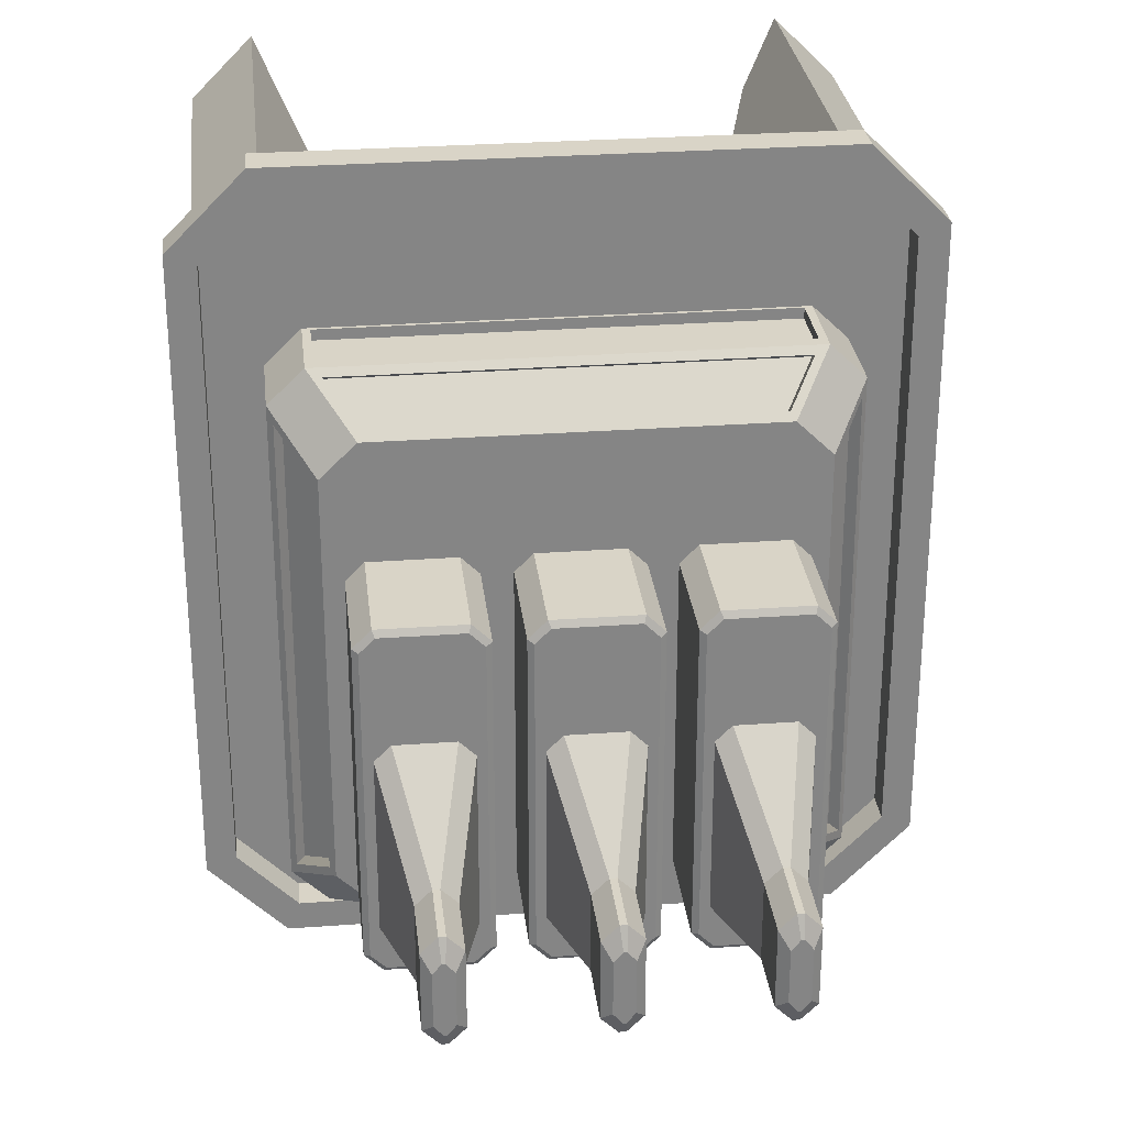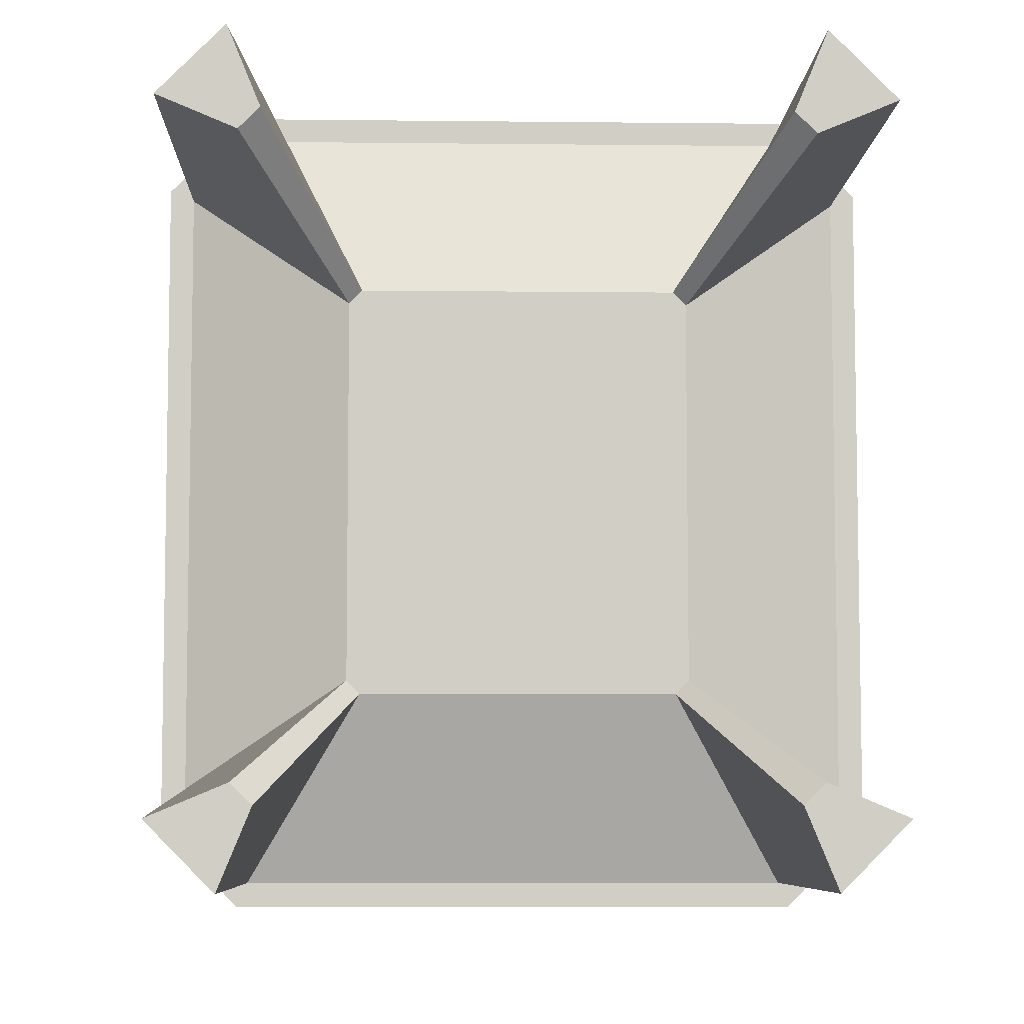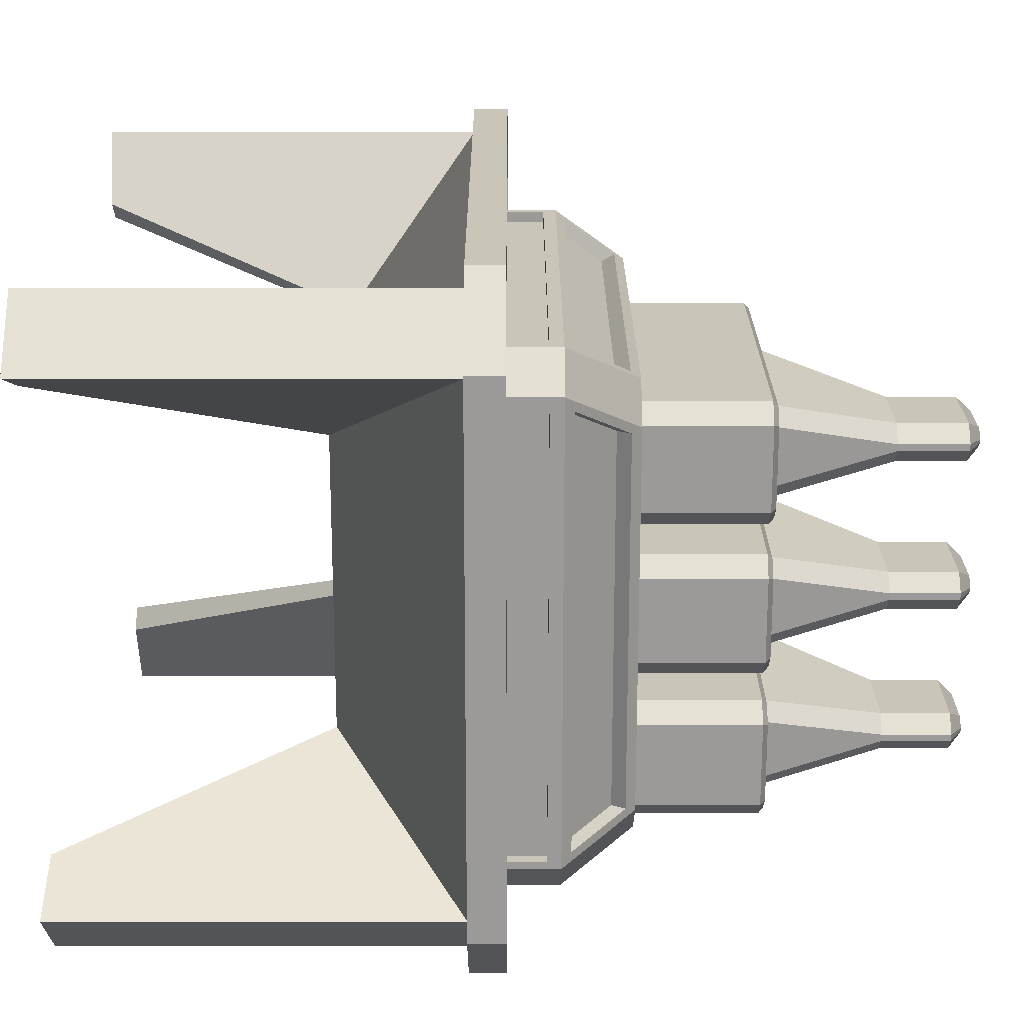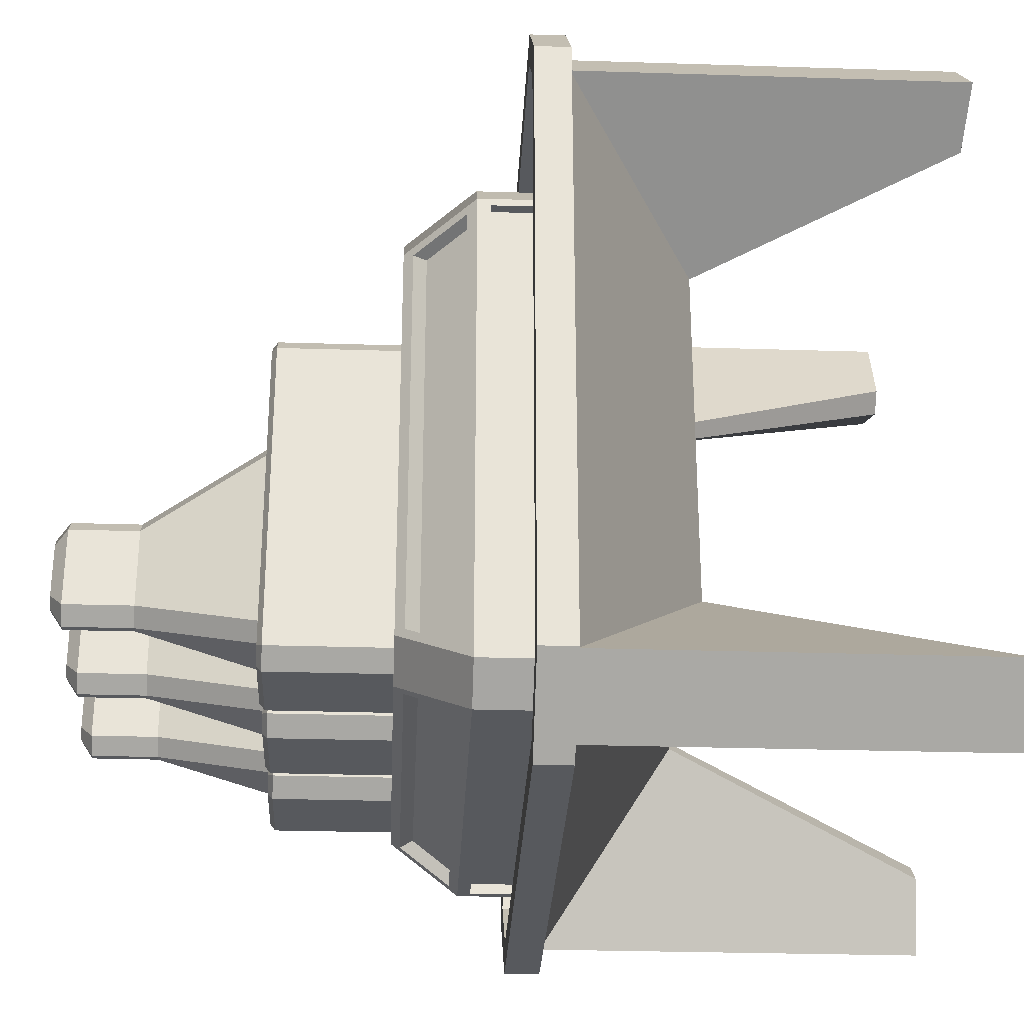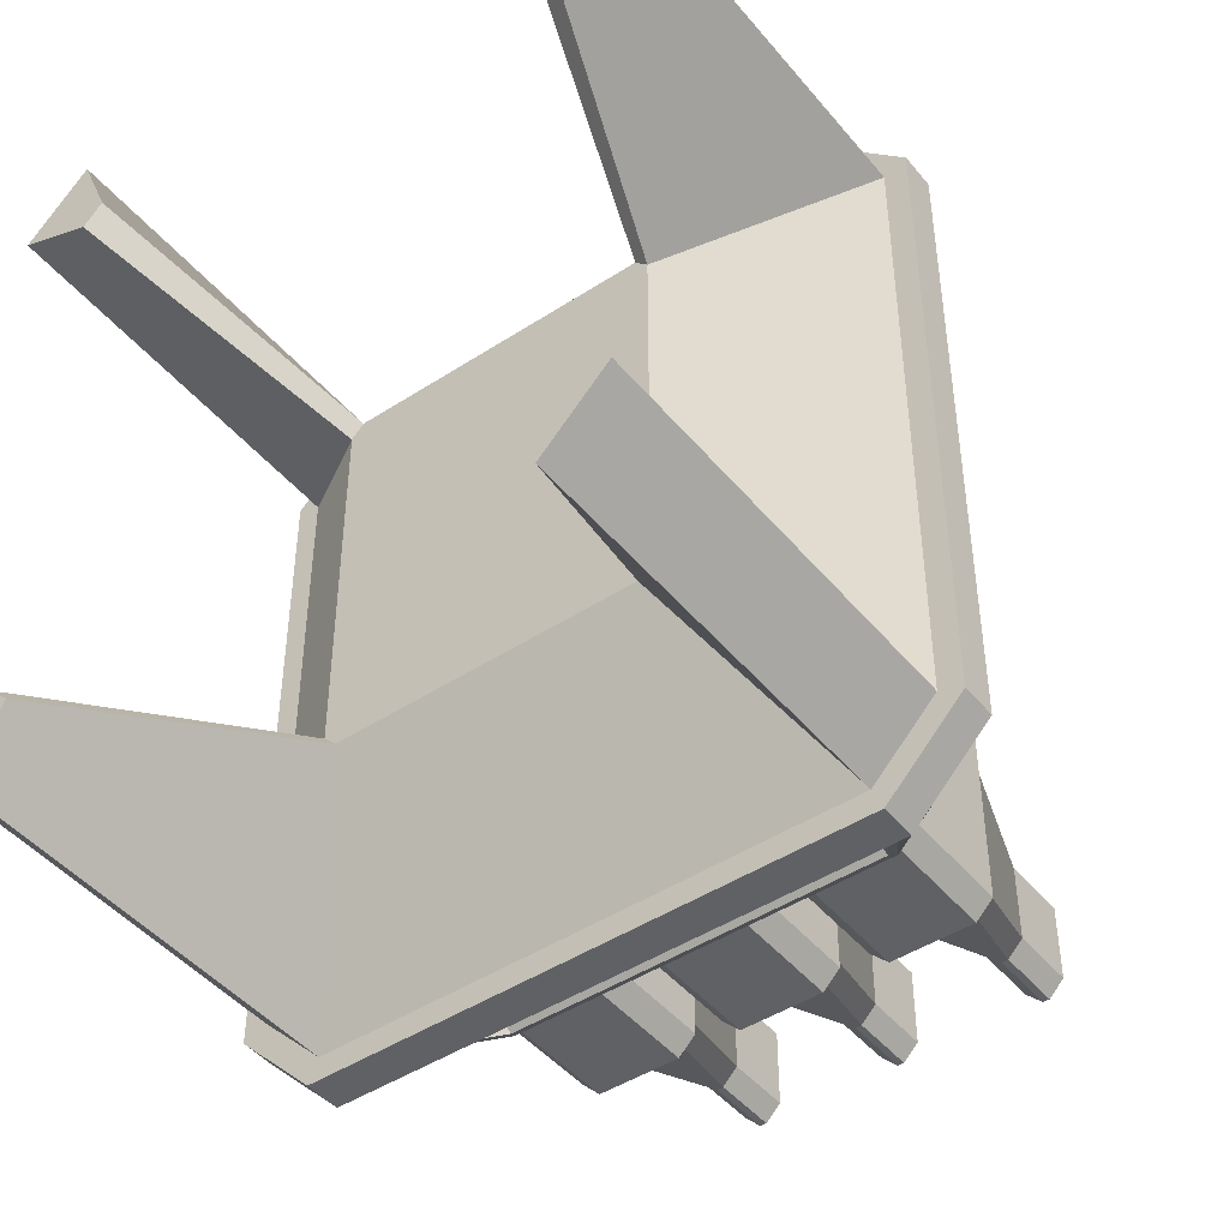
<metadata>
{"format":"obj","ext":"obj","renderer":"f3d","projection":"perspective","resolution":1024,"background":"white","views":[{"elev":28.6,"azim":173.7,"up":"+Z"},{"elev":-6.8,"azim":-1.9,"up":"+Z"},{"elev":-69.3,"azim":90.0,"up":"+Z"},{"elev":-29.0,"azim":-92.7,"up":"+Z"},{"elev":-45.5,"azim":36.9,"up":"+Z"}]}
</metadata>
<code>
v  -26.55 41.51 26.84
v  25.32 41.51 26.84
v  30.1 41.51 22.19
v  25.32 41.51 -38.51
v  30.1 41.51 -33.86
v  -26.55 41.51 -38.51
v  -31.32 41.51 -33.86
v  -31.32 41.51 22.19
v  -31.1 20.81 30.84
v  29.87 20.81 30.84
v  29.87 30.17 30.84
v  -31.1 30.17 30.84
v  34.21 20.81 26.62
v  34.21 20.81 -38.29
v  34.21 30.17 -38.29
v  34.21 30.17 26.62
v  29.87 20.81 -42.51
v  -31.1 20.81 -42.51
v  -31.1 30.17 -42.51
v  29.87 30.17 -42.51
v  -35.44 20.81 -38.29
v  -35.44 20.81 26.62
v  -35.44 30.17 26.62
v  -35.44 30.17 -38.29
v  -26 38.43 26.54
v  -30.11 31.45 30.54
v  28.89 31.45 30.54
v  24.77 38.43 26.54
v  29.79 38.43 21.66
v  33.9 31.45 25.66
v  33.9 31.45 -37.33
v  29.79 38.43 -33.33
v  24.77 38.43 -38.21
v  28.89 31.45 -42.21
v  -30.11 31.45 -42.21
v  -26 38.43 -38.21
v  -31.01 38.43 -33.33
v  -35.13 31.45 -37.33
v  -35.13 31.45 25.66
v  -31.01 38.43 21.66
v  30.93 19.01 32.3
v  35.71 19.01 27.65
v  35.71 31.97 27.65
v  30.93 31.97 32.3
v  -32.16 31.97 32.3
v  -36.94 31.97 27.65
v  -36.94 19.01 27.65
v  -32.16 19.01 32.3
v  35.71 19.01 -39.32
v  30.93 19.01 -43.97
v  30.93 31.97 -43.97
v  35.71 31.97 -39.32
v  -32.16 19.01 -43.97
v  -36.94 19.01 -39.32
v  -36.94 31.97 -39.32
v  -32.16 31.97 -43.97
v  29.87 20.81 32.3
v  -31.1 20.81 32.3
v  29.87 30.17 32.3
v  -31.1 30.17 32.3
v  35.71 20.81 -38.29
v  35.71 20.81 26.62
v  35.71 30.17 -38.29
v  35.71 30.17 26.62
v  -31.1 20.81 -43.97
v  29.87 20.81 -43.97
v  -31.1 30.17 -43.97
v  29.87 30.17 -43.97
v  -36.94 20.81 26.62
v  -36.94 20.81 -38.29
v  -36.94 30.17 26.62
v  -36.94 30.17 -38.29
v  -30.11 33.25 31.57
v  -26 40.23 27.57
v  28.89 33.25 31.57
v  24.77 40.23 27.57
v  34.96 33.25 25.66
v  30.85 40.23 21.66
v  34.96 33.25 -37.33
v  30.85 40.23 -33.33
v  28.89 33.25 -43.24
v  24.77 40.23 -39.24
v  -30.11 33.25 -43.24
v  -26 40.23 -39.24
v  -36.19 33.25 -37.33
v  -32.07 40.23 -33.33
v  -36.19 33.25 25.66
v  -32.07 40.23 21.66
v  -21.21 84.97 -16.39
v  -20.77 84.97 -16.39
v  -19.65 84.97 -17.78
v  -20.77 84.97 -26.3
v  -19.65 84.97 -24.91
v  -21.21 84.97 -26.3
v  -22.32 84.97 -24.91
v  -22.32 84.97 -17.78
v  -26.7 41.21 10.99
v  -15.28 41.21 10.99
v  -15.28 57.7 10.99
v  -26.7 57.7 10.99
v  -12.87 41.21 8.57
v  -12.87 41.21 -34.5
v  -12.87 57.7 -34.5
v  -12.87 57.7 8.57
v  -15.28 41.21 -36.91
v  -26.7 41.21 -36.91
v  -26.7 57.7 -36.91
v  -15.28 57.7 -36.91
v  -29.11 41.21 -34.5
v  -29.11 41.21 8.57
v  -29.11 57.7 8.57
v  -29.11 57.7 -34.5
v  -1.166 84.97 -16.39
v  -0.7237 84.97 -16.39
v  0.3905 84.97 -17.78
v  -0.7237 84.97 -26.3
v  0.3905 84.97 -24.91
v  -1.166 84.97 -26.3
v  -2.28 84.97 -24.91
v  -2.28 84.97 -17.78
v  -6.653 41.21 10.99
v  4.763 41.21 10.99
v  4.763 57.7 10.99
v  -6.653 57.7 10.99
v  4.763 41.21 -36.91
v  -6.653 41.21 -36.91
v  -6.653 57.7 -36.91
v  4.763 57.7 -36.91
v  -9.069 41.21 -34.5
v  -9.069 41.21 8.57
v  -9.069 57.7 8.57
v  -9.069 57.7 -34.5
v  19.09 84.97 -16.39
v  19.53 84.97 -16.39
v  20.64 84.97 -17.78
v  19.53 84.97 -26.3
v  20.64 84.97 -24.91
v  19.09 84.97 -26.3
v  17.97 84.97 -24.91
v  17.97 84.97 -17.78
v  13.6 41.21 10.99
v  25.02 41.21 10.99
v  25.02 57.7 10.99
v  13.6 57.7 10.99
v  27.43 41.21 8.57
v  27.43 41.21 -34.5
v  27.43 57.7 -34.5
v  27.43 57.7 8.57
v  25.02 41.21 -36.91
v  13.6 41.21 -36.91
v  13.6 57.7 -36.91
v  25.02 57.7 -36.91
v  11.18 41.21 -34.5
v  11.18 41.21 8.57
v  11.18 57.7 8.57
v  11.18 57.7 -34.5
v  -25.02 57.99 -4.051
v  -16.96 57.99 -4.051
v  -20.54 74.18 -13.92
v  -21.44 74.18 -13.92
v  -14.84 57.99 -6.169
v  -14.84 57.99 -30.23
v  -18.42 74.18 -26.66
v  -18.42 74.18 -16.03
v  -16.96 57.99 -32.35
v  -25.02 57.99 -32.35
v  -21.44 74.18 -28.77
v  -20.54 74.18 -28.77
v  -27.13 57.99 -30.23
v  -27.13 57.99 -6.169
v  -23.56 74.18 -16.03
v  -23.56 74.18 -26.66
v  -4.972 57.99 -4.051
v  3.082 57.99 -4.051
v  -0.4911 74.18 -13.92
v  -1.399 74.18 -13.92
v  5.2 57.99 -6.169
v  5.2 57.99 -30.23
v  1.627 74.18 -26.66
v  1.627 74.18 -16.03
v  3.082 57.99 -32.35
v  -4.972 57.99 -32.35
v  -1.399 74.18 -28.77
v  -0.4911 74.18 -28.77
v  -7.09 57.99 -30.23
v  -7.09 57.99 -6.169
v  -3.517 74.18 -16.03
v  -3.517 74.18 -26.66
v  15.28 57.99 -4.051
v  23.34 57.99 -4.051
v  19.76 74.18 -13.92
v  18.85 74.18 -13.92
v  25.45 57.99 -6.169
v  25.45 57.99 -30.23
v  21.88 74.18 -26.66
v  21.88 74.18 -16.03
v  23.34 57.99 -32.35
v  15.28 57.99 -32.35
v  18.85 74.18 -28.77
v  19.76 74.18 -28.77
v  13.16 57.99 -30.23
v  13.16 57.99 -6.169
v  16.74 74.18 -16.03
v  16.74 74.18 -26.66
v  -20.54 83.3 -13.92
v  -21.44 83.3 -13.92
v  -18.42 83.3 -26.66
v  -18.42 83.3 -16.03
v  -21.44 83.3 -28.77
v  -20.54 83.3 -28.77
v  -23.56 83.3 -16.03
v  -23.56 83.3 -26.66
v  -0.4911 83.3 -13.92
v  -1.399 83.3 -13.92
v  1.627 83.3 -26.66
v  1.627 83.3 -16.03
v  -1.399 83.3 -28.77
v  -0.4911 83.3 -28.77
v  -3.517 83.3 -16.03
v  -3.517 83.3 -26.66
v  19.76 83.3 -13.92
v  18.85 83.3 -13.92
v  21.88 83.3 -26.66
v  21.88 83.3 -16.03
v  18.85 83.3 -28.77
v  19.76 83.3 -28.77
v  16.74 83.3 -16.03
v  16.74 83.3 -26.66
v  7.179 41.21 8.57
v  7.179 57.7 8.57
v  7.179 41.21 -34.5
v  7.179 57.7 -34.5
v  -13.65 58.39 8.246
v  -13.65 58.39 -34.17
v  -15.61 58.39 -36.13
v  -28.33 58.39 -34.17
v  -26.37 58.39 -36.13
v  -28.33 58.39 8.246
v  -26.37 58.39 10.2
v  -15.61 58.39 10.2
v  6.397 58.39 8.246
v  6.397 58.39 -34.17
v  4.439 58.39 -36.13
v  -8.287 58.39 -34.17
v  -6.329 58.39 -36.13
v  -8.287 58.39 8.246
v  -6.329 58.39 10.2
v  4.439 58.39 10.2
v  26.65 58.39 8.246
v  26.65 58.39 -34.17
v  24.69 58.39 -36.13
v  11.97 58.39 -34.17
v  13.92 58.39 -36.13
v  11.97 58.39 8.246
v  13.92 58.39 10.2
v  24.69 58.39 10.2
v  -22.61 2.509 25.47
v  -22.61 2.509 -23.88
v  -20.91 2.509 -25.6
v  21.61 2.509 -23.88
v  19.9 2.509 -25.6
v  21.61 2.509 25.47
v  19.9 2.509 27.19
v  -20.91 2.509 27.19
v  -35.91 20.34 50.93
v  34.91 20.34 50.93
v  42.9 20.34 42.87
v  34.91 20.34 -49.34
v  42.9 20.34 -41.28
v  -35.91 20.34 -49.34
v  -43.91 20.34 -41.28
v  -43.91 20.34 42.87
v  -37.56 20.1 54.94
v  36.56 20.1 54.94
v  36.56 25.03 54.94
v  -37.56 25.03 54.94
v  46.87 20.1 44.52
v  46.87 20.1 -42.94
v  46.87 25.03 -42.94
v  46.87 25.03 44.52
v  36.56 20.1 -53.35
v  -37.56 20.1 -53.35
v  -37.56 25.03 -53.35
v  36.56 25.03 -53.35
v  -47.87 20.1 -42.94
v  -47.87 20.1 44.52
v  -47.87 25.03 44.52
v  -47.87 25.03 -42.94
v  34.91 25.03 50.93
v  -35.91 25.03 50.93
v  42.9 25.03 42.87
v  42.9 25.03 -41.28
v  34.91 25.03 -49.34
v  -35.91 25.03 -49.34
v  -43.91 25.03 -41.28
v  -43.91 25.03 42.87
v  -44.7 20.1 -41.61
v  -44.7 20.1 43.2
v  -36.24 20.1 -50.14
v  35.24 20.1 -50.14
v  43.7 20.1 -41.61
v  43.7 20.1 43.2
v  35.24 20.1 51.73
v  -36.24 20.1 51.73
v  -44.7 -33.58 -41.61
v  -36.24 -33.58 -50.14
v  -32.13 -33.58 -40.13
v  -34.78 -33.58 -37.46
v  35.24 -33.58 -50.14
v  43.7 -33.58 -41.61
v  33.78 -33.58 -37.46
v  31.13 -33.58 -40.13
v  43.7 -33.58 43.2
v  35.24 -33.58 51.73
v  31.13 -33.58 41.72
v  33.78 -33.58 39.05
v  -36.24 -33.58 51.73
v  -44.7 -33.58 43.2
v  -34.78 -33.58 39.05
v  -32.13 -33.58 41.72
g Box028
f 1 2 3 4
f 3 5 4
f 4 6 7 1
f 8 1 7
f 9 10 11 12
f 13 14 15 16
f 17 18 19 20
f 21 22 23 24
f 25 26 27 28
f 29 30 31 32
f 33 34 35 36
f 37 38 39 40
f 41 42 43 44
f 45 46 47 48
f 49 50 51 52
f 53 54 55 56
f 1 8 46 45
f 3 2 44 43
f 7 6 56 55
f 4 5 52 51
f 48 41 57 58
f 41 44 59 57
f 44 45 60 59
f 45 48 58 60
f 42 49 61 62
f 49 52 63 61
f 52 43 64 63
f 43 42 62 64
f 50 53 65 66
f 53 56 67 65
f 56 51 68 67
f 51 50 66 68
f 54 47 69 70
f 47 46 71 69
f 46 55 72 71
f 55 54 70 72
f 1 45 73 74
f 45 44 75 73
f 44 2 76 75
f 2 1 74 76
f 3 43 77 78
f 43 52 79 77
f 52 5 80 79
f 5 3 78 80
f 4 51 81 82
f 51 56 83 81
f 56 6 84 83
f 6 4 82 84
f 7 55 85 86
f 55 46 87 85
f 46 8 88 87
f 8 7 86 88
f 58 57 10 9
f 57 59 11 10
f 59 60 12 11
f 60 58 9 12
f 62 61 14 13
f 61 63 15 14
f 63 64 16 15
f 64 62 13 16
f 66 65 18 17
f 65 67 19 18
f 67 68 20 19
f 68 66 17 20
f 70 69 22 21
f 69 71 23 22
f 71 72 24 23
f 72 70 21 24
f 74 73 26 25
f 73 75 27 26
f 75 76 28 27
f 76 74 25 28
f 78 77 30 29
f 77 79 31 30
f 79 80 32 31
f 80 78 29 32
f 82 81 34 33
f 81 83 35 34
f 83 84 36 35
f 84 82 33 36
f 86 85 38 37
f 85 87 39 38
f 87 88 40 39
f 88 86 37 40
f 89 90 91 92
f 91 93 92
f 92 94 95 89
f 96 89 95
f 97 98 99 100
f 101 102 103 104
f 105 106 107 108
f 109 110 111 112
f 113 114 115 116
f 115 117 116
f 116 118 119 113
f 120 113 119
f 121 122 123 124
f 125 126 127 128
f 129 130 131 132
f 133 134 135 136
f 135 137 136
f 136 138 139 133
f 140 133 139
f 141 142 143 144
f 145 146 147 148
f 149 150 151 152
f 153 154 155 156
f 157 158 159 160
f 161 162 163 164
f 165 166 167 168
f 169 170 171 172
f 173 174 175 176
f 177 178 179 180
f 181 182 183 184
f 185 186 187 188
f 189 190 191 192
f 193 194 195 196
f 197 198 199 200
f 201 202 203 204
f 160 159 205 206
f 164 163 207 208
f 168 167 209 210
f 172 171 211 212
f 176 175 213 214
f 180 179 215 216
f 184 183 217 218
f 188 187 219 220
f 192 191 221 222
f 196 195 223 224
f 200 199 225 226
f 204 203 227 228
f 98 101 104 99
f 100 111 110 97
f 102 105 108 103
f 106 109 112 107
f 122 229 230 123
f 124 131 130 121
f 231 125 128 232
f 126 129 132 127
f 142 145 148 143
f 144 155 154 141
f 146 149 152 147
f 150 153 156 151
f 233 234 235 236
f 235 237 236
f 236 238 239 233
f 240 233 239
f 241 242 243 244
f 243 245 244
f 244 246 247 241
f 248 241 247
f 249 250 251 252
f 251 253 252
f 252 254 255 249
f 256 249 255
f 99 240 239 100
f 103 234 233 104
f 107 237 235 108
f 111 238 236 112
f 123 248 247 124
f 232 242 241 230
f 127 245 243 128
f 131 246 244 132
f 143 256 255 144
f 147 250 249 148
f 151 253 251 152
f 155 254 252 156
f 100 239 238 111
f 104 233 240 99
f 112 236 237 107
f 108 235 234 103
f 124 247 246 131
f 230 241 248 123
f 132 244 245 127
f 128 243 242 232
f 144 255 254 155
f 148 249 256 143
f 156 252 253 151
f 152 251 250 147
f 170 157 160 171
f 158 161 164 159
f 162 165 168 163
f 166 169 172 167
f 186 173 176 187
f 174 177 180 175
f 178 181 184 179
f 182 185 188 183
f 202 189 192 203
f 190 193 196 191
f 194 197 200 195
f 198 201 204 199
f 171 160 206 211
f 159 164 208 205
f 163 168 210 207
f 167 172 212 209
f 187 176 214 219
f 175 180 216 213
f 179 184 218 215
f 183 188 220 217
f 203 192 222 227
f 191 196 224 221
f 195 200 226 223
f 199 204 228 225
f 206 205 90 89
f 205 208 91 90
f 208 207 93 91
f 207 210 92 93
f 210 209 94 92
f 209 212 95 94
f 212 211 96 95
f 211 206 89 96
f 214 213 114 113
f 213 216 115 114
f 216 215 117 115
f 215 218 116 117
f 218 217 118 116
f 217 220 119 118
f 220 219 120 119
f 219 214 113 120
f 222 221 134 133
f 221 224 135 134
f 224 223 137 135
f 223 226 136 137
f 226 225 138 136
f 225 228 139 138
f 228 227 140 139
f 227 222 133 140
f 232 230 229 231
f 257 258 259 260
f 259 261 260
f 260 262 263 257
f 264 257 263
f 265 266 267 268
f 267 269 268
f 268 270 271 265
f 272 265 271
f 273 274 275 276
f 277 278 279 280
f 281 282 283 284
f 285 286 287 288
f 274 277 280 275
f 276 287 286 273
f 278 281 284 279
f 282 285 288 283
f 276 275 289 290
f 275 280 291 289
f 280 279 292 291
f 279 284 293 292
f 284 283 294 293
f 283 288 295 294
f 288 287 296 295
f 287 276 290 296
f 290 289 266 265
f 289 291 267 266
f 291 292 269 267
f 292 293 268 269
f 293 294 270 268
f 294 295 271 270
f 295 296 272 271
f 296 290 265 272
f 286 285 297 298
f 285 282 299 297
f 282 281 300 299
f 281 278 301 300
f 278 277 302 301
f 277 274 303 302
f 274 273 304 303
f 273 286 298 304
f 298 297 258 257
f 305 306 307 308
f 299 300 261 259
f 309 310 311 312
f 301 302 262 260
f 313 314 315 316
f 303 304 264 263
f 317 318 319 320
f 297 299 306 305
f 299 259 307 306
f 259 258 308 307
f 258 297 305 308
f 300 301 310 309
f 301 260 311 310
f 260 261 312 311
f 261 300 309 312
f 302 303 314 313
f 303 263 315 314
f 263 262 316 315
f 262 302 313 316
f 304 298 318 317
f 298 257 319 318
f 257 264 320 319
f 264 304 317 320

</code>
